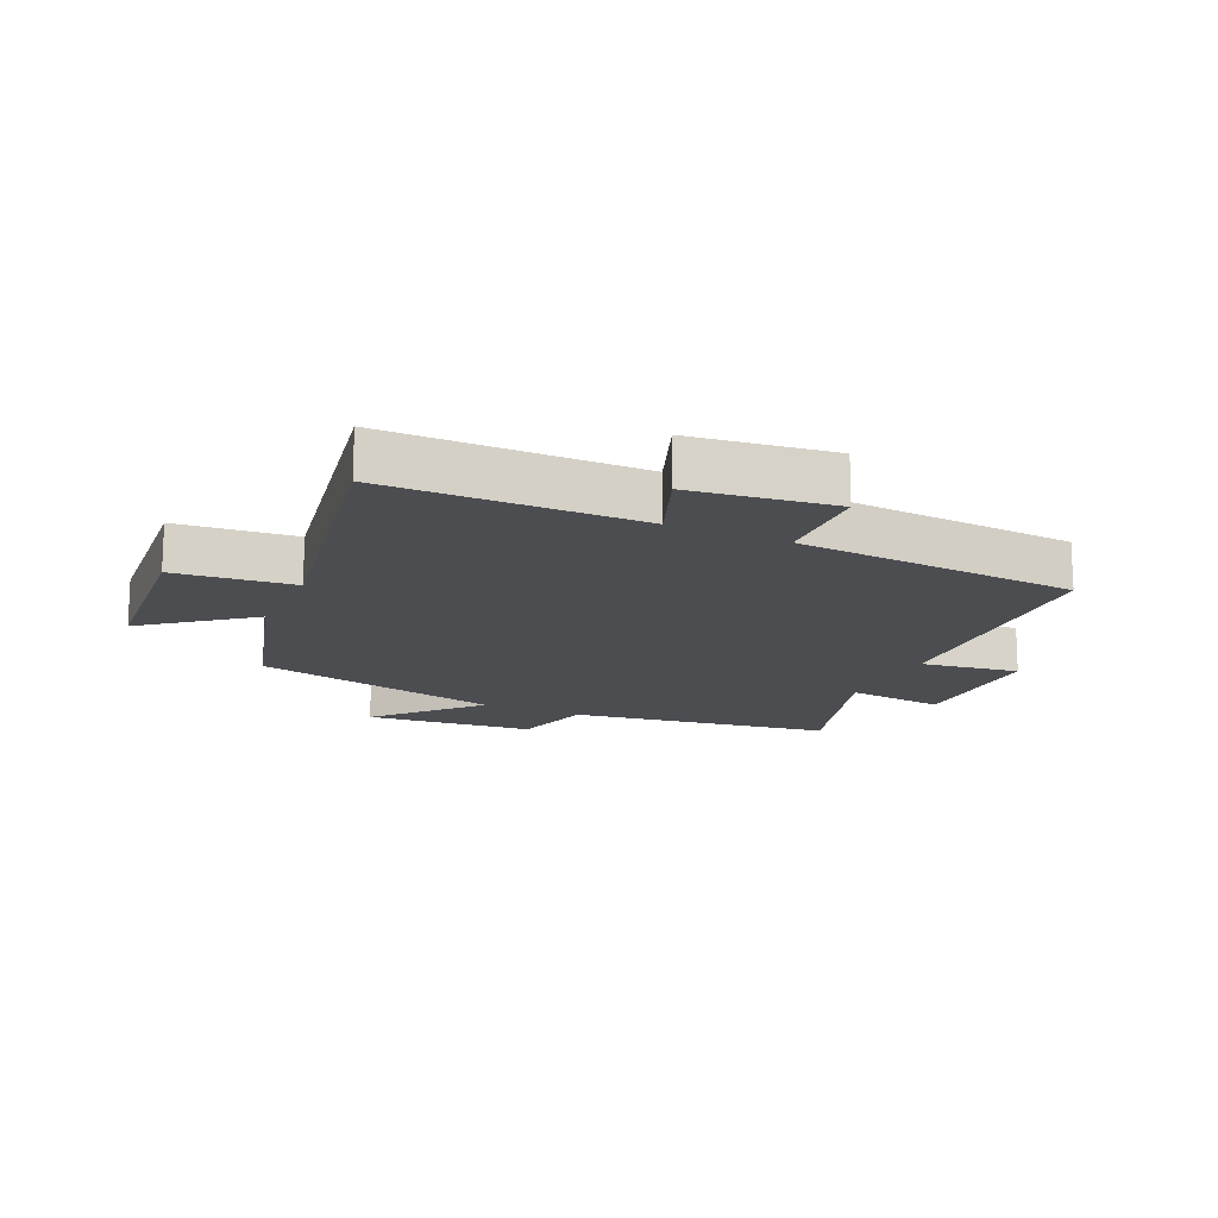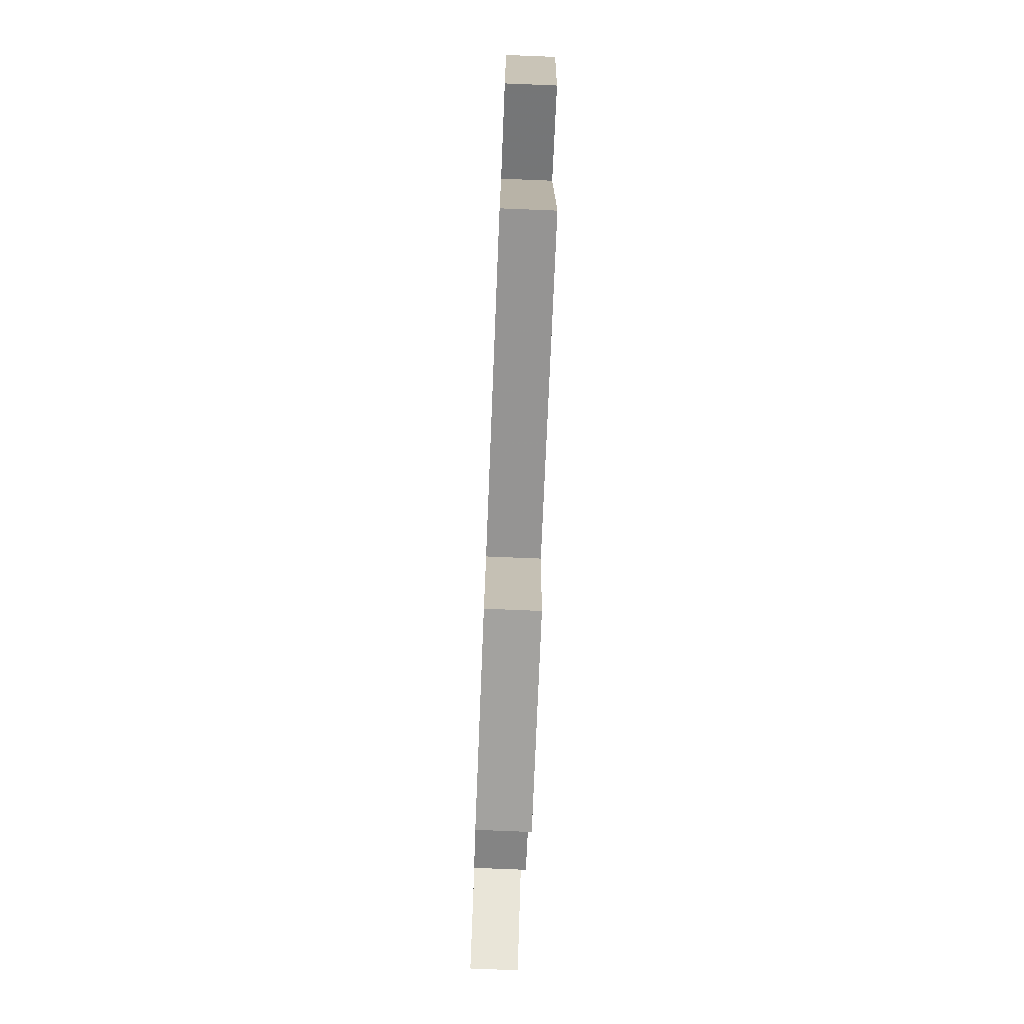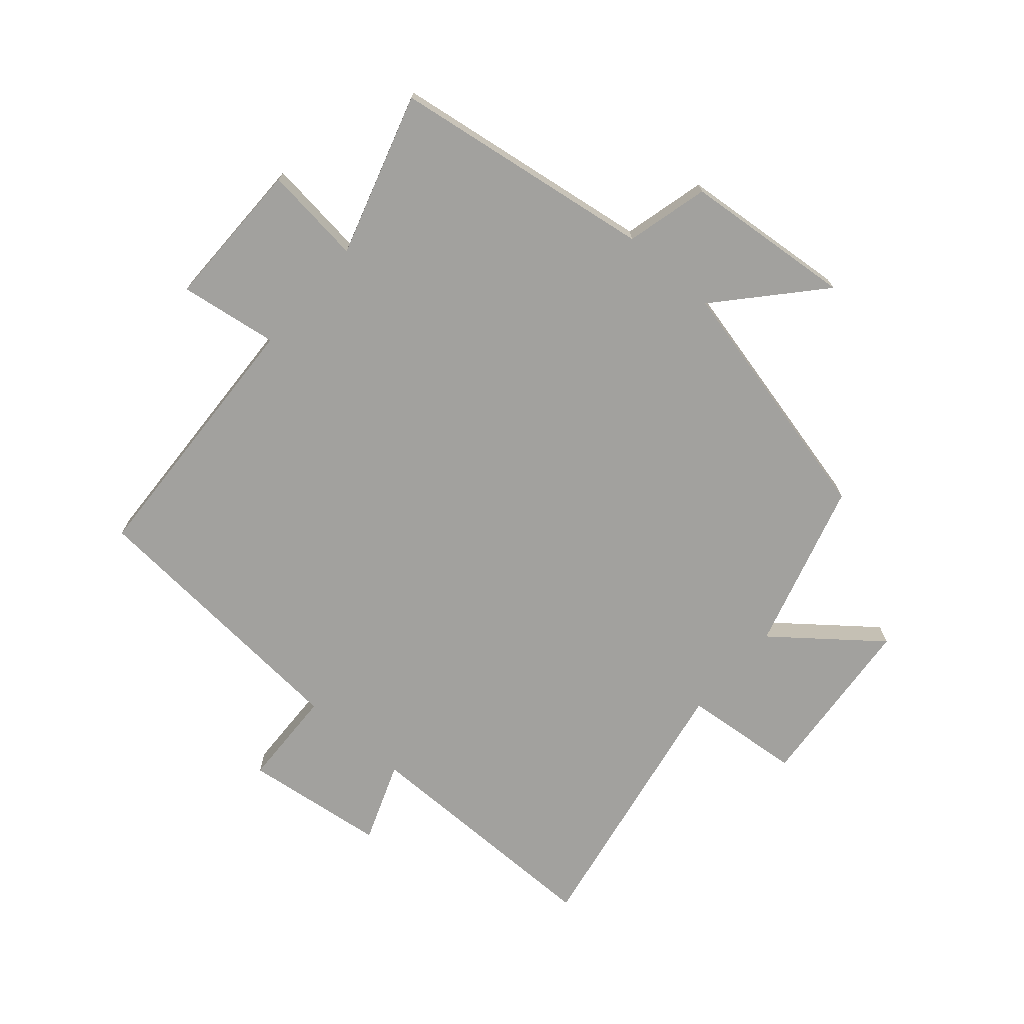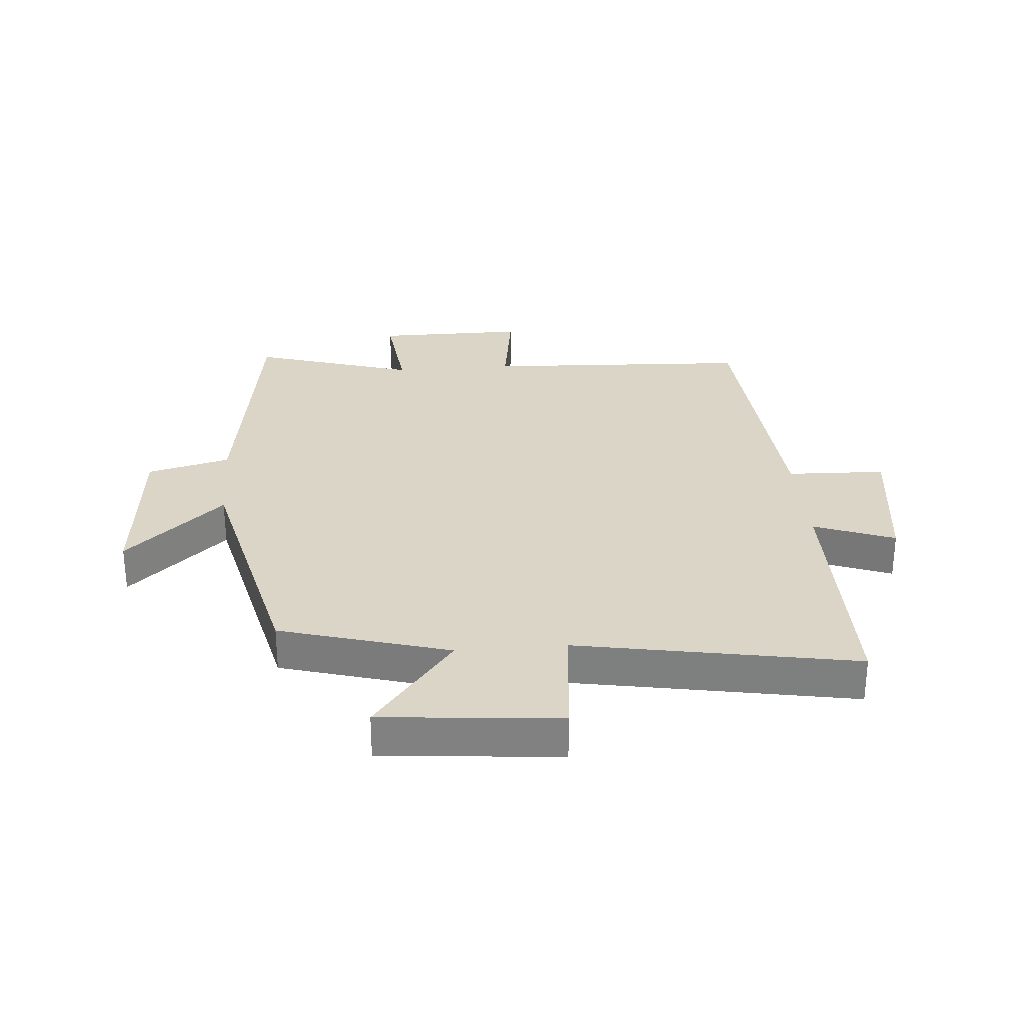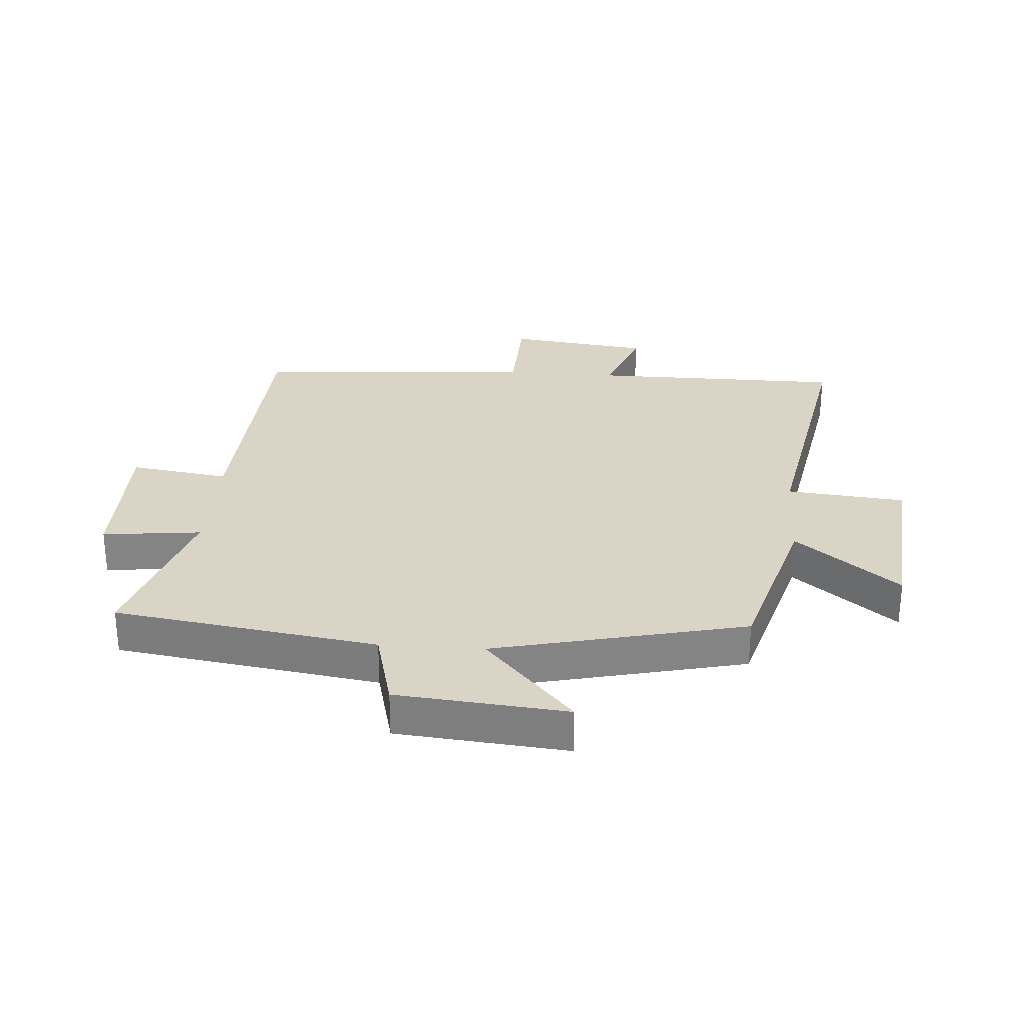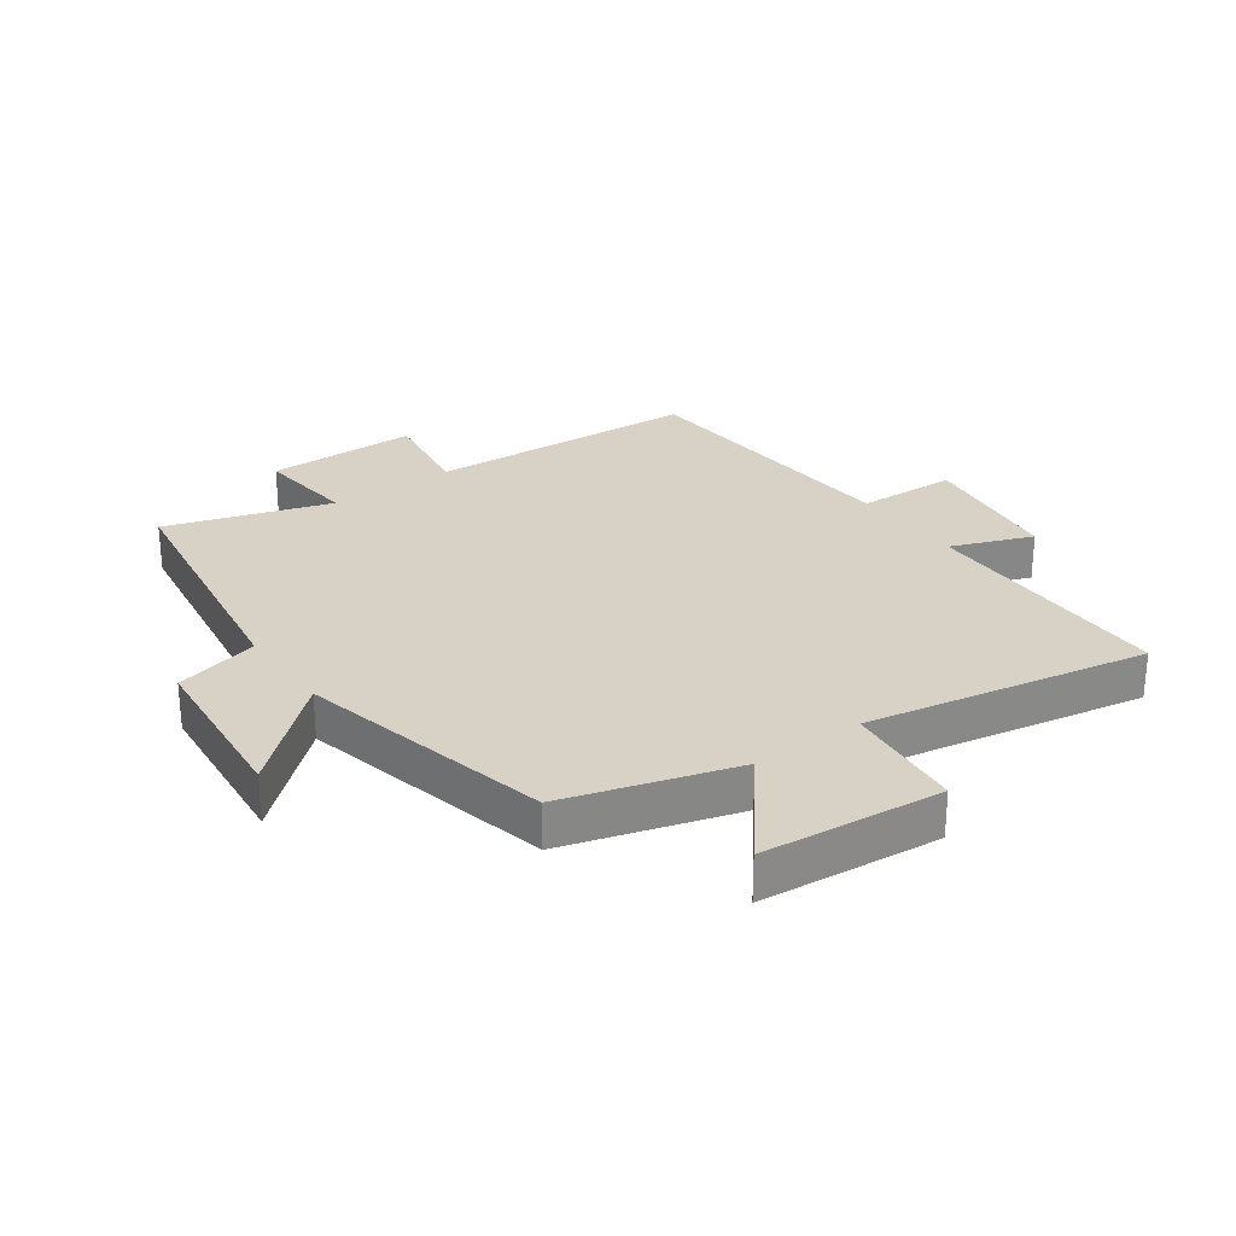
<metadata>
{"format":"obj","ext":"obj","renderer":"f3d","projection":"perspective","resolution":1024,"background":"white","views":[{"elev":-15.8,"azim":-114.6,"up":"+Y"},{"elev":-77.7,"azim":-92.3,"up":"+Z"},{"elev":-72.0,"azim":48.9,"up":"+Y"},{"elev":29.6,"azim":175.2,"up":"+Y"},{"elev":28.9,"azim":94.1,"up":"+Y"},{"elev":27.6,"azim":144.5,"up":"+Y"}]}
</metadata>
<code>
v -0.498 0.07 -0.583
v -0.5 0.07 -0.17
v -0.631 0.07 -0.22
v -0.661 0.07 0.012
v -0.5 0.07 0.018
v -0.467 0.07 0.478
v -0.03 0.07 0.5
v -0.054 0.07 0.661
v 0.19 0.07 0.661
v 0.172 0.07 0.5
v 0.436 0.07 0.582
v 0.5 0.07 0.155
v 0.635 0.07 0.121
v 0.661 0.07 -0.155
v 0.5 0.07 -0.011
v 0.405 0.07 -0.42
v 0.13 0.07 -0.5
v 0.263 0.07 -0.667
v -0.027 0.07 -0.693
v -0.046 0.07 -0.5
v -0.498 0 -0.583
v -0.5 0 -0.17
v -0.631 0 -0.22
v -0.661 0 0.012
v -0.5 0 0.018
v -0.467 0 0.478
v -0.03 0 0.5
v -0.054 0 0.661
v 0.19 0 0.661
v 0.172 0 0.5
v 0.436 0 0.582
v 0.5 0 0.155
v 0.635 0 0.121
v 0.661 0 -0.155
v 0.5 0 -0.011
v 0.405 0 -0.42
v 0.13 0 -0.5
v 0.263 0 -0.667
v -0.027 0 -0.693
v -0.046 0 -0.5
f 17 18 19 20
f 15 16 17 20
f 15 20 1 2
f 12 13 14 15
f 12 15 2
f 11 12 2
f 10 11 2
f 7 8 9 10
f 7 10 2
f 6 7 2
f 5 6 2
f 2 3 4 5
f 40 39 38 37
f 40 37 36 35
f 22 21 40 35
f 35 34 33 32
f 22 35 32
f 22 32 31
f 22 31 30
f 30 29 28 27
f 22 30 27
f 22 27 26
f 22 26 25
f 25 24 23 22
f 1 21 22 2
f 2 22 23 3
f 3 23 24 4
f 4 24 25 5
f 5 25 26 6
f 6 26 27 7
f 7 27 28 8
f 8 28 29 9
f 9 29 30 10
f 10 30 31 11
f 11 31 32 12
f 12 32 33 13
f 13 33 34 14
f 14 34 35 15
f 15 35 36 16
f 16 36 37 17
f 17 37 38 18
f 18 38 39 19
f 19 39 40 20
f 20 40 21 1

</code>
